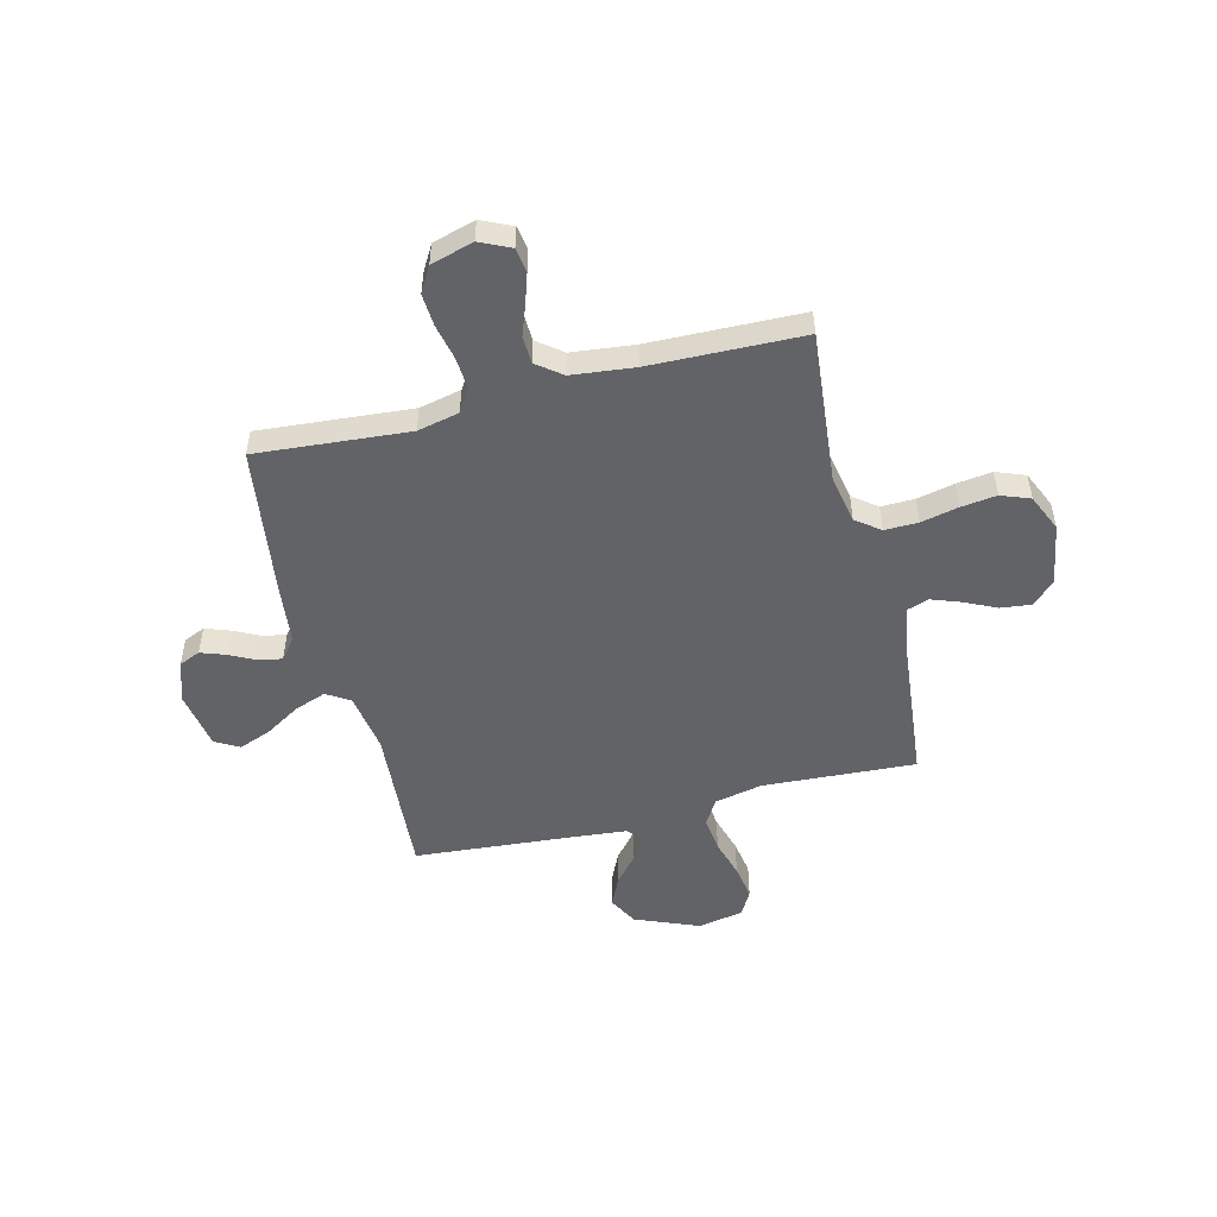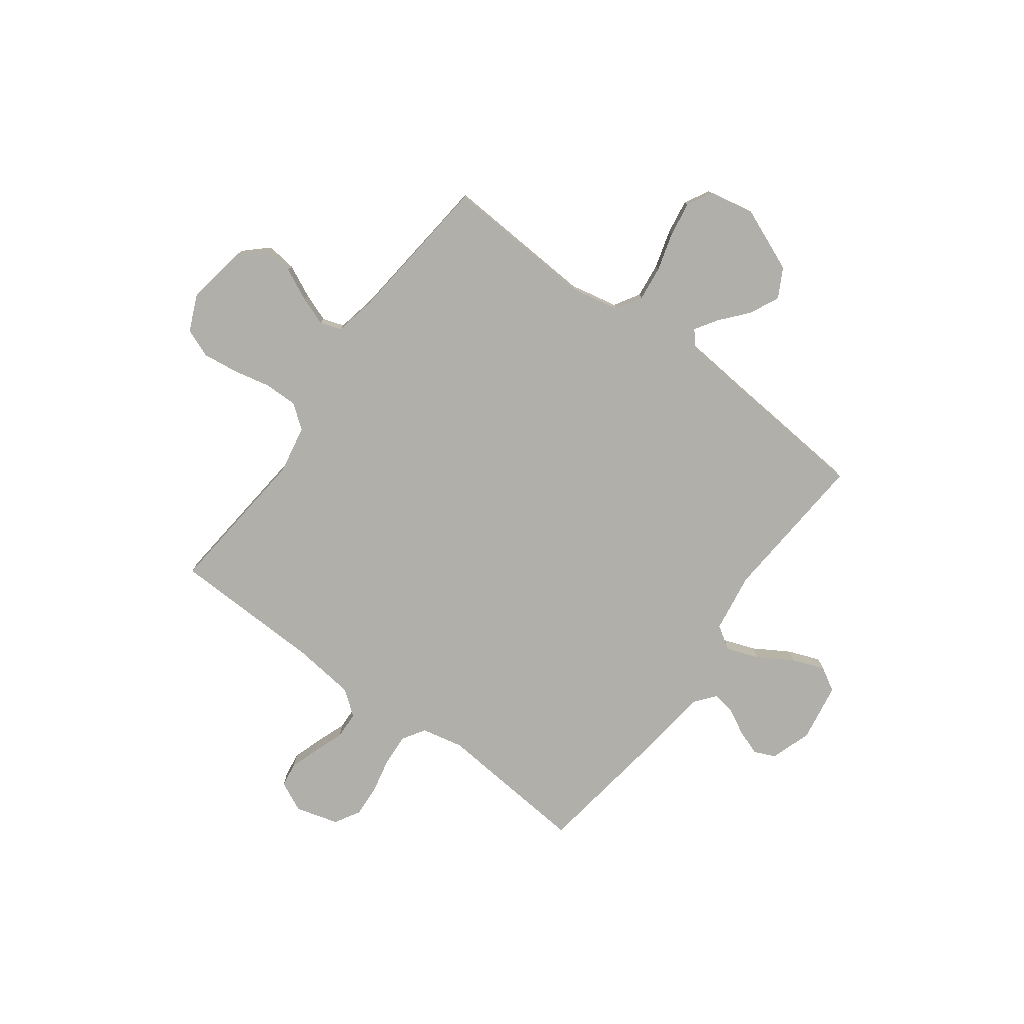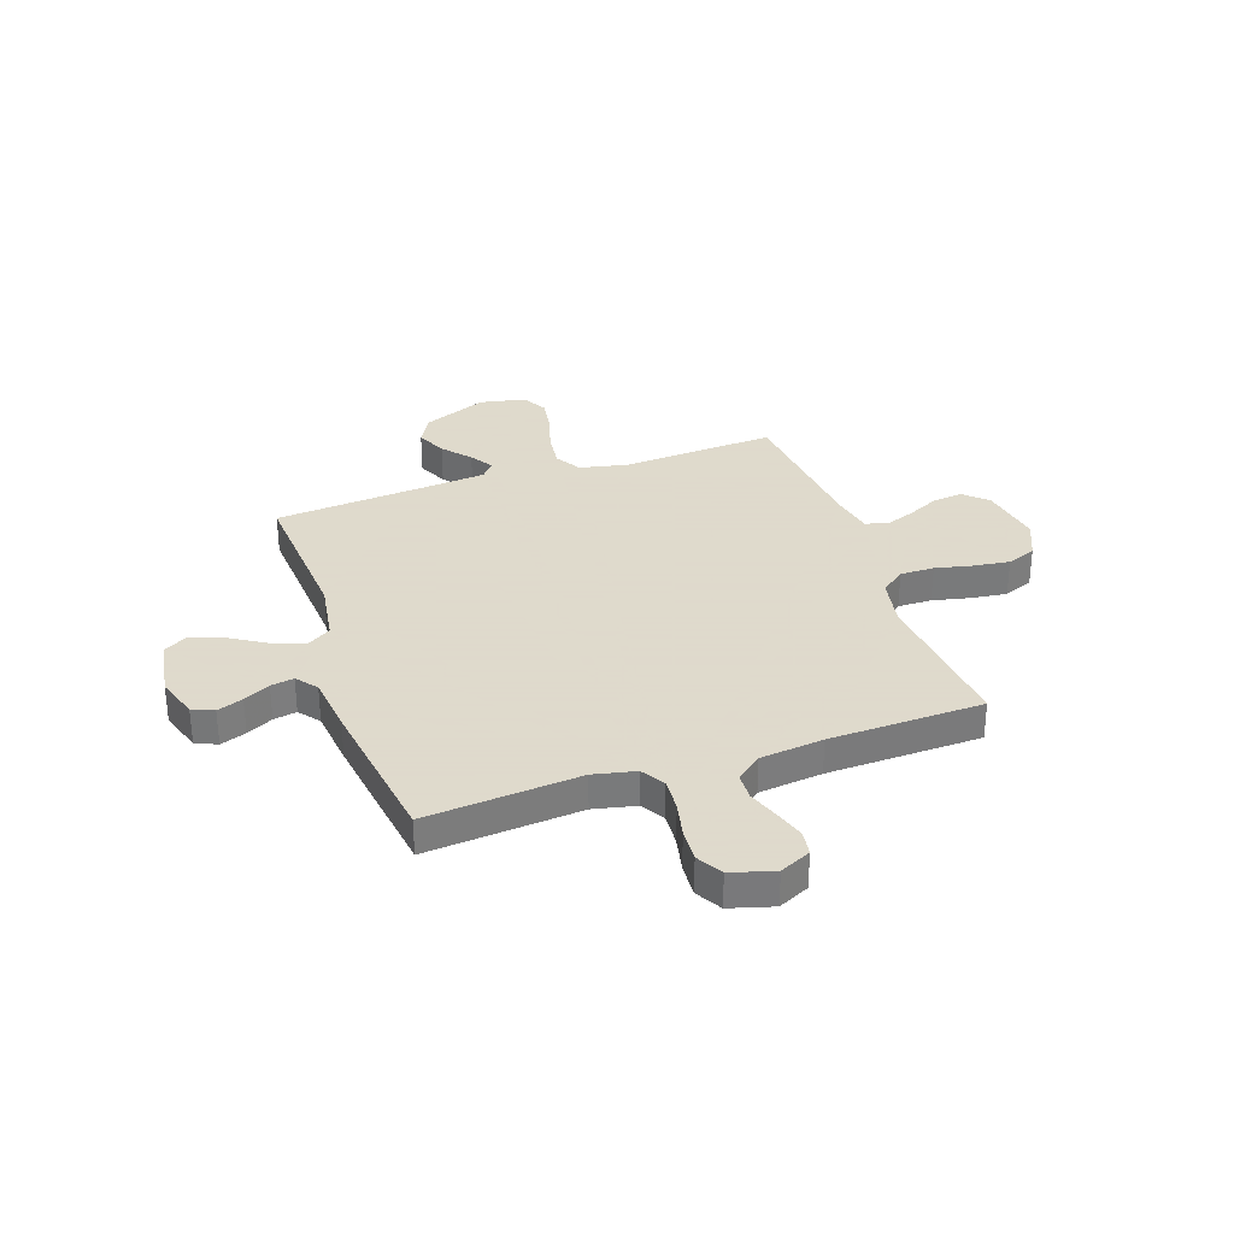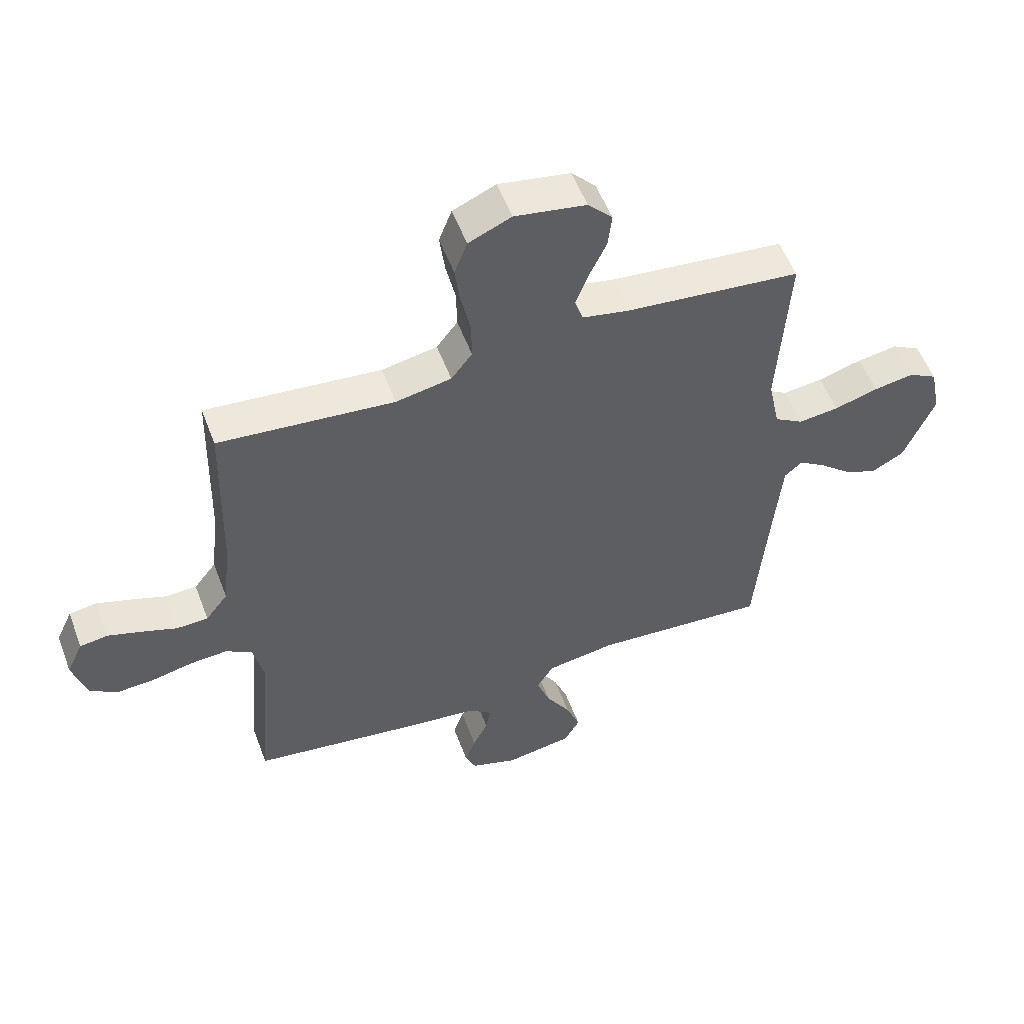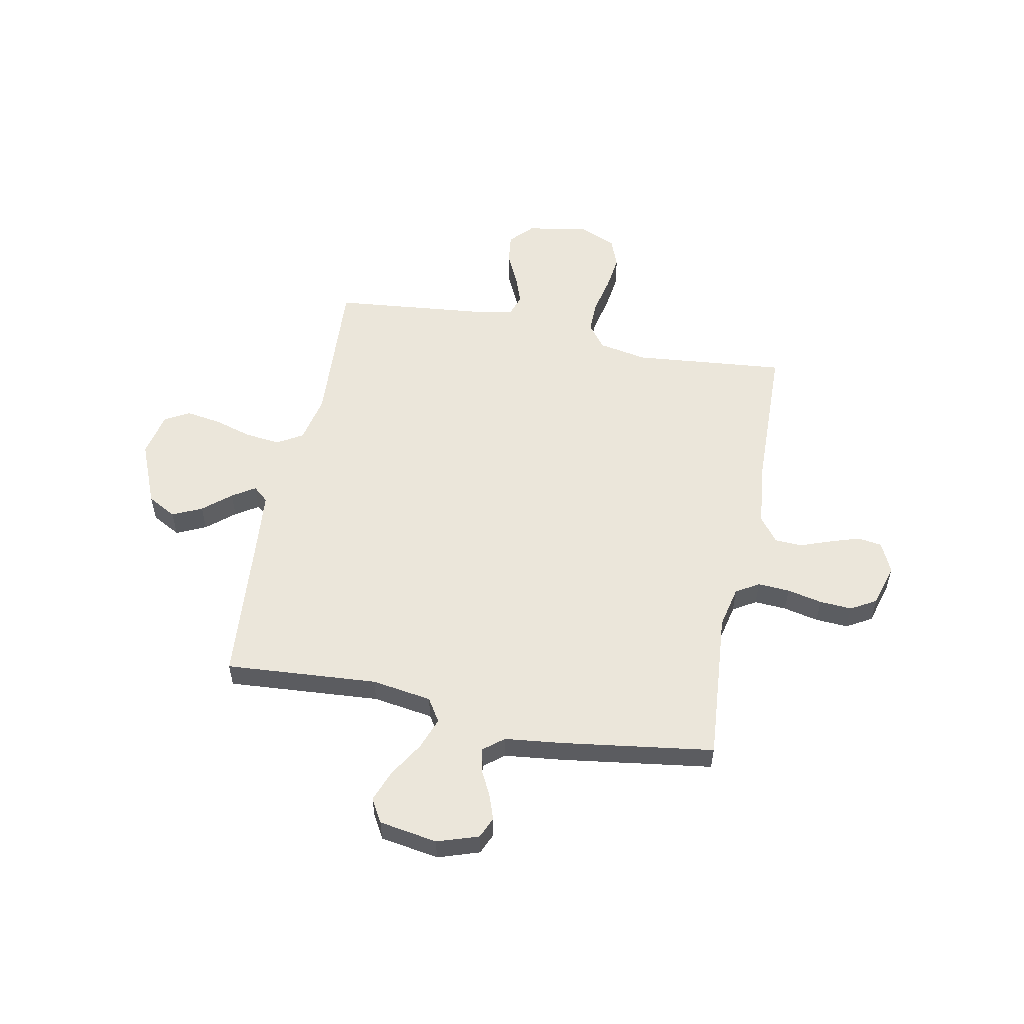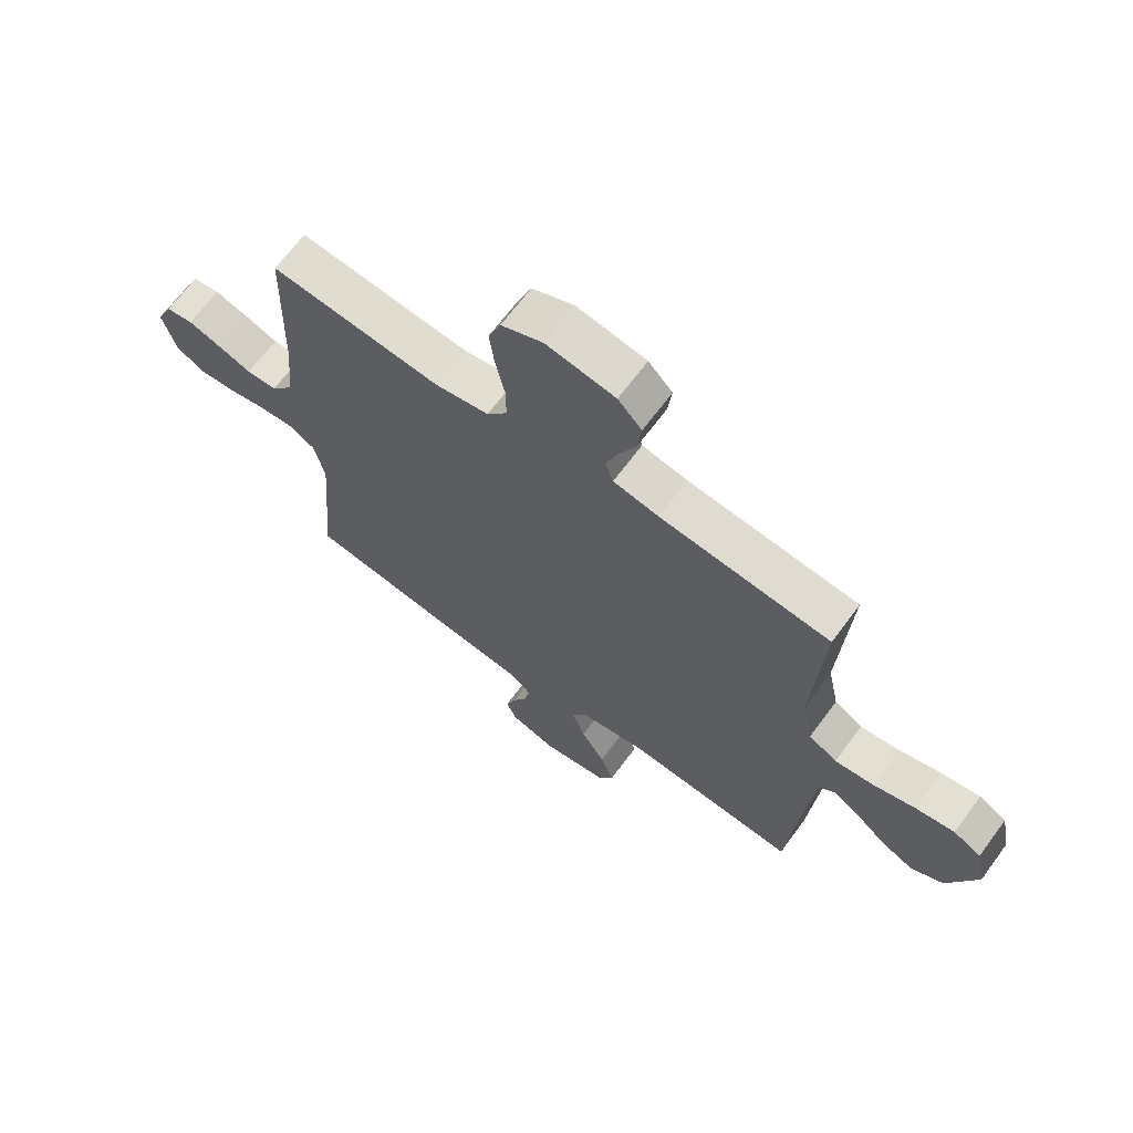
<metadata>
{"format":"obj","ext":"obj","renderer":"f3d","projection":"perspective","resolution":1024,"background":"white","views":[{"elev":-51.0,"azim":-75.8,"up":"+Y"},{"elev":-78.0,"azim":53.5,"up":"+Y"},{"elev":32.4,"azim":-108.9,"up":"+Y"},{"elev":54.6,"azim":-20.5,"up":"+Z"},{"elev":54.8,"azim":-168.8,"up":"+Y"},{"elev":67.2,"azim":36.5,"up":"+Z"}]}
</metadata>
<code>
v -0.5 0.07 -0.5
v -0.475 0.07 -0.2
v -0.493 0.07 -0.118
v -0.538 0.07 -0.09
v -0.601 0.07 -0.094
v -0.67 0.07 -0.109
v -0.734 0.07 -0.113
v -0.784 0.07 -0.084
v -0.808 0.07 0
v -0.78 0.07 0.06
v -0.732 0.07 0.067
v -0.674 0.07 0.048
v -0.614 0.07 0.026
v -0.56 0.07 0.028
v -0.522 0.07 0.077
v -0.508 0.07 0.2
v -0.5 0.07 0.5
v -0.2 0.07 0.471
v -0.105 0.07 0.489
v -0.069 0.07 0.536
v -0.07 0.07 0.602
v -0.086 0.07 0.675
v -0.095 0.07 0.745
v -0.073 0.07 0.802
v 0 0.07 0.834
v 0.122 0.07 0.813
v 0.164 0.07 0.768
v 0.157 0.07 0.709
v 0.127 0.07 0.646
v 0.106 0.07 0.589
v 0.12 0.07 0.547
v 0.2 0.07 0.531
v 0.5 0.07 0.5
v 0.482 0.07 0.2
v 0.502 0.07 0.105
v 0.552 0.07 0.075
v 0.621 0.07 0.083
v 0.696 0.07 0.105
v 0.765 0.07 0.116
v 0.814 0.07 0.089
v 0.832 0.07 0
v 0.78 0.07 -0.126
v 0.723 0.07 -0.157
v 0.665 0.07 -0.13
v 0.611 0.07 -0.084
v 0.566 0.07 -0.055
v 0.536 0.07 -0.081
v 0.525 0.07 -0.2
v 0.5 0.07 -0.5
v 0.2 0.07 -0.478
v 0.082 0.07 -0.496
v 0.053 0.07 -0.542
v 0.076 0.07 -0.605
v 0.118 0.07 -0.674
v 0.142 0.07 -0.737
v 0.115 0.07 -0.784
v 0 0.07 -0.803
v -0.081 0.07 -0.776
v -0.099 0.07 -0.734
v -0.081 0.07 -0.684
v -0.055 0.07 -0.633
v -0.047 0.07 -0.588
v -0.087 0.07 -0.556
v -0.2 0.07 -0.543
v -0.5 0 -0.5
v -0.475 0 -0.2
v -0.493 0 -0.118
v -0.538 0 -0.09
v -0.601 0 -0.094
v -0.67 0 -0.109
v -0.734 0 -0.113
v -0.784 0 -0.084
v -0.808 0 0
v -0.78 0 0.06
v -0.732 0 0.067
v -0.674 0 0.048
v -0.614 0 0.026
v -0.56 0 0.028
v -0.522 0 0.077
v -0.508 0 0.2
v -0.5 0 0.5
v -0.2 0 0.471
v -0.105 0 0.489
v -0.069 0 0.536
v -0.07 0 0.602
v -0.086 0 0.675
v -0.095 0 0.745
v -0.073 0 0.802
v 0 0 0.834
v 0.122 0 0.813
v 0.164 0 0.768
v 0.157 0 0.709
v 0.127 0 0.646
v 0.106 0 0.589
v 0.12 0 0.547
v 0.2 0 0.531
v 0.5 0 0.5
v 0.482 0 0.2
v 0.502 0 0.105
v 0.552 0 0.075
v 0.621 0 0.083
v 0.696 0 0.105
v 0.765 0 0.116
v 0.814 0 0.089
v 0.832 0 0
v 0.78 0 -0.126
v 0.723 0 -0.157
v 0.665 0 -0.13
v 0.611 0 -0.084
v 0.566 0 -0.055
v 0.536 0 -0.081
v 0.525 0 -0.2
v 0.5 0 -0.5
v 0.2 0 -0.478
v 0.082 0 -0.496
v 0.053 0 -0.542
v 0.076 0 -0.605
v 0.118 0 -0.674
v 0.142 0 -0.737
v 0.115 0 -0.784
v 0 0 -0.803
v -0.081 0 -0.776
v -0.099 0 -0.734
v -0.081 0 -0.684
v -0.055 0 -0.633
v -0.047 0 -0.588
v -0.087 0 -0.556
v -0.2 0 -0.543
f 63 64 1 2
f 62 63 2 3
f 59 60 61
f 58 59 61
f 57 58 61
f 56 57 61
f 55 56 61
f 54 55 61
f 53 54 61
f 52 53 61 62
f 51 52 62 3
f 48 49 50
f 50 51 3
f 48 50 3
f 47 48 3
f 43 44 45
f 42 43 45
f 41 42 45
f 40 41 45
f 39 40 45
f 38 39 45
f 37 38 45
f 36 37 45 46
f 47 3 4
f 46 47 4
f 36 46 4
f 35 36 4
f 32 33 34
f 35 4 5
f 34 35 5
f 32 34 5
f 31 32 5
f 27 28 29
f 26 27 29
f 25 26 29
f 24 25 29
f 23 24 29
f 22 23 29
f 21 22 29
f 20 21 29 30
f 19 20 30 31
f 16 17 18
f 15 16 18 19
f 19 31 5
f 15 19 5
f 14 15 5
f 11 12 13
f 10 11 13
f 9 10 13
f 9 13 14
f 8 9 14
f 7 8 14
f 6 7 14
f 5 6 14
f 66 65 128 127
f 67 66 127 126
f 125 124 123
f 125 123 122
f 125 122 121
f 125 121 120
f 125 120 119
f 125 119 118
f 125 118 117
f 126 125 117 116
f 67 126 116 115
f 114 113 112
f 67 115 114
f 67 114 112
f 67 112 111
f 109 108 107
f 109 107 106
f 109 106 105
f 109 105 104
f 109 104 103
f 109 103 102
f 109 102 101
f 110 109 101 100
f 68 67 111
f 68 111 110
f 68 110 100
f 68 100 99
f 98 97 96
f 69 68 99
f 69 99 98
f 69 98 96
f 69 96 95
f 93 92 91
f 93 91 90
f 93 90 89
f 93 89 88
f 93 88 87
f 93 87 86
f 93 86 85
f 94 93 85 84
f 95 94 84 83
f 82 81 80
f 83 82 80 79
f 69 95 83
f 69 83 79
f 69 79 78
f 77 76 75
f 77 75 74
f 77 74 73
f 78 77 73
f 78 73 72
f 78 72 71
f 78 71 70
f 78 70 69
f 1 65 66 2
f 2 66 67 3
f 3 67 68 4
f 4 68 69 5
f 5 69 70 6
f 6 70 71 7
f 7 71 72 8
f 8 72 73 9
f 9 73 74 10
f 10 74 75 11
f 11 75 76 12
f 12 76 77 13
f 13 77 78 14
f 14 78 79 15
f 15 79 80 16
f 16 80 81 17
f 17 81 82 18
f 18 82 83 19
f 19 83 84 20
f 20 84 85 21
f 21 85 86 22
f 22 86 87 23
f 23 87 88 24
f 24 88 89 25
f 25 89 90 26
f 26 90 91 27
f 27 91 92 28
f 28 92 93 29
f 29 93 94 30
f 30 94 95 31
f 31 95 96 32
f 32 96 97 33
f 33 97 98 34
f 34 98 99 35
f 35 99 100 36
f 36 100 101 37
f 37 101 102 38
f 38 102 103 39
f 39 103 104 40
f 40 104 105 41
f 41 105 106 42
f 42 106 107 43
f 43 107 108 44
f 44 108 109 45
f 45 109 110 46
f 46 110 111 47
f 47 111 112 48
f 48 112 113 49
f 49 113 114 50
f 50 114 115 51
f 51 115 116 52
f 52 116 117 53
f 53 117 118 54
f 54 118 119 55
f 55 119 120 56
f 56 120 121 57
f 57 121 122 58
f 58 122 123 59
f 59 123 124 60
f 60 124 125 61
f 61 125 126 62
f 62 126 127 63
f 63 127 128 64
f 64 128 65 1

</code>
